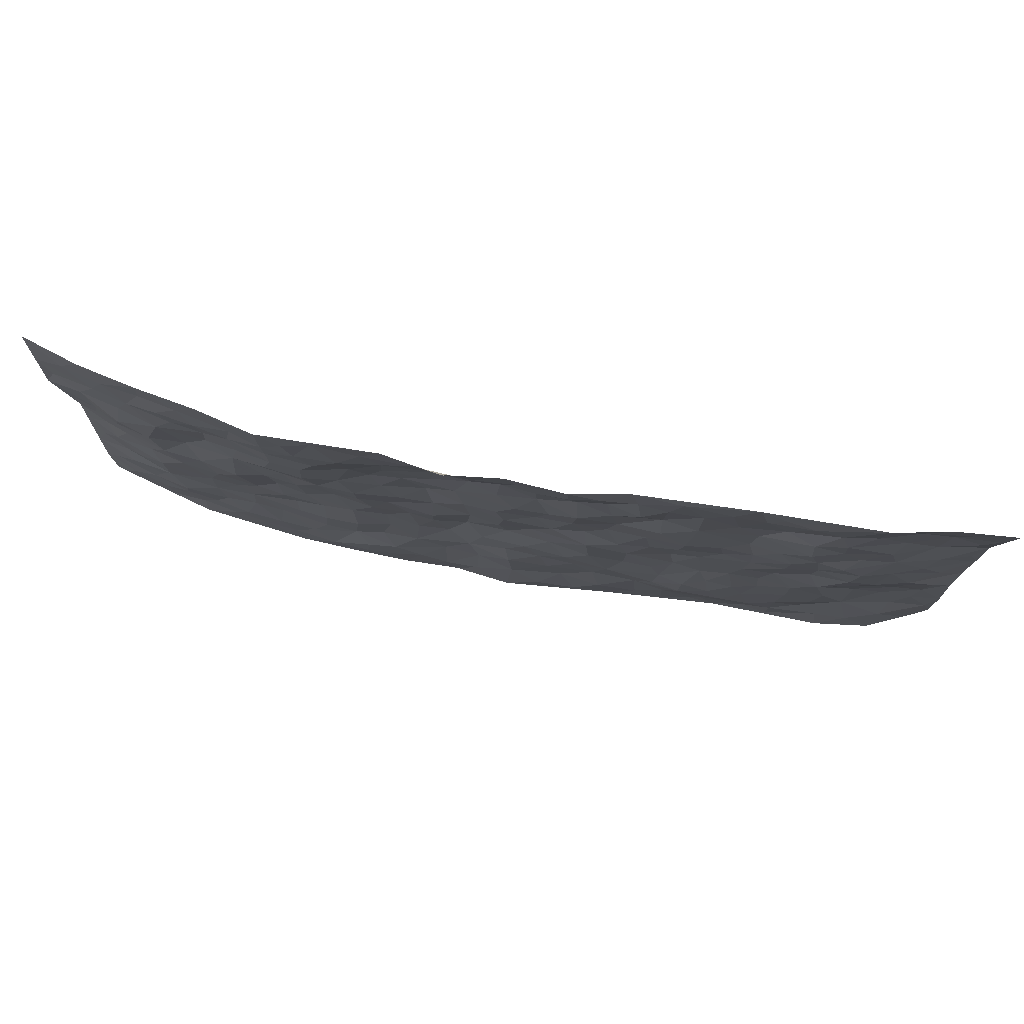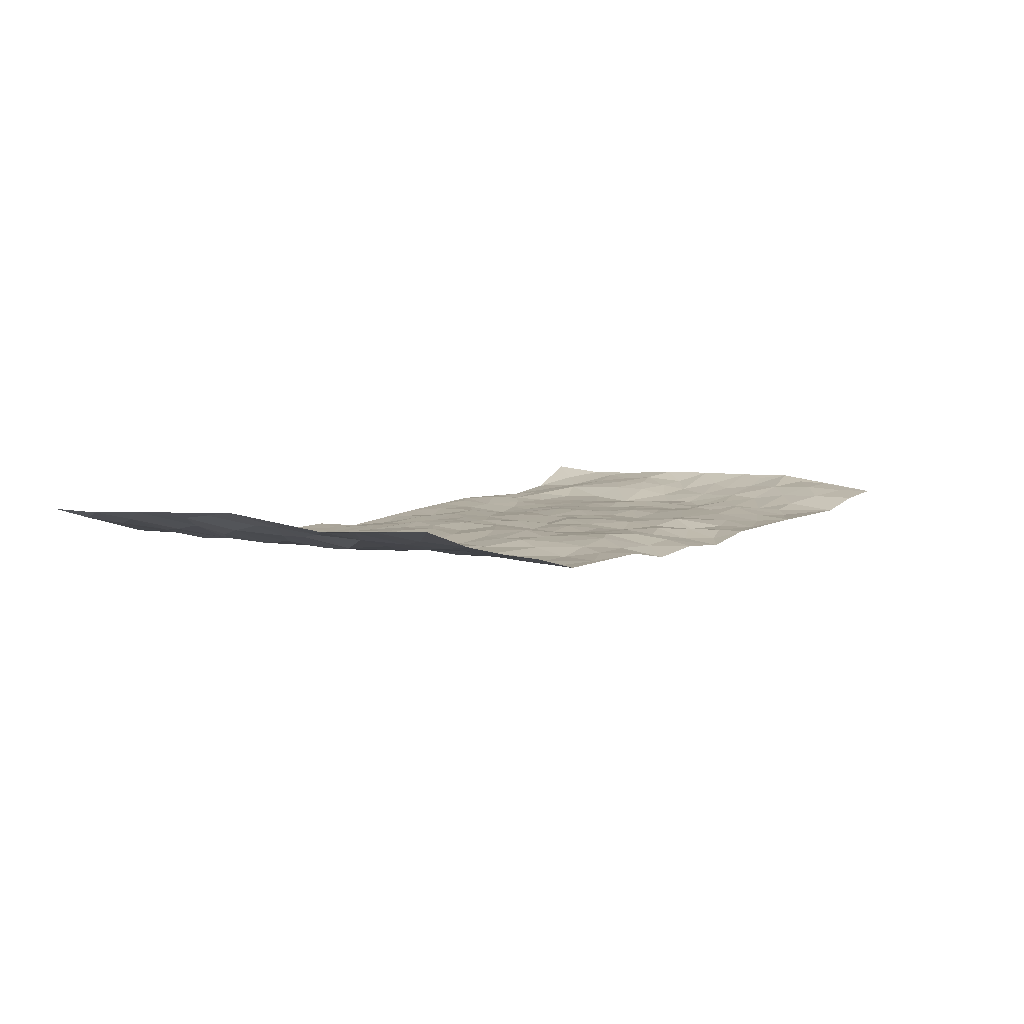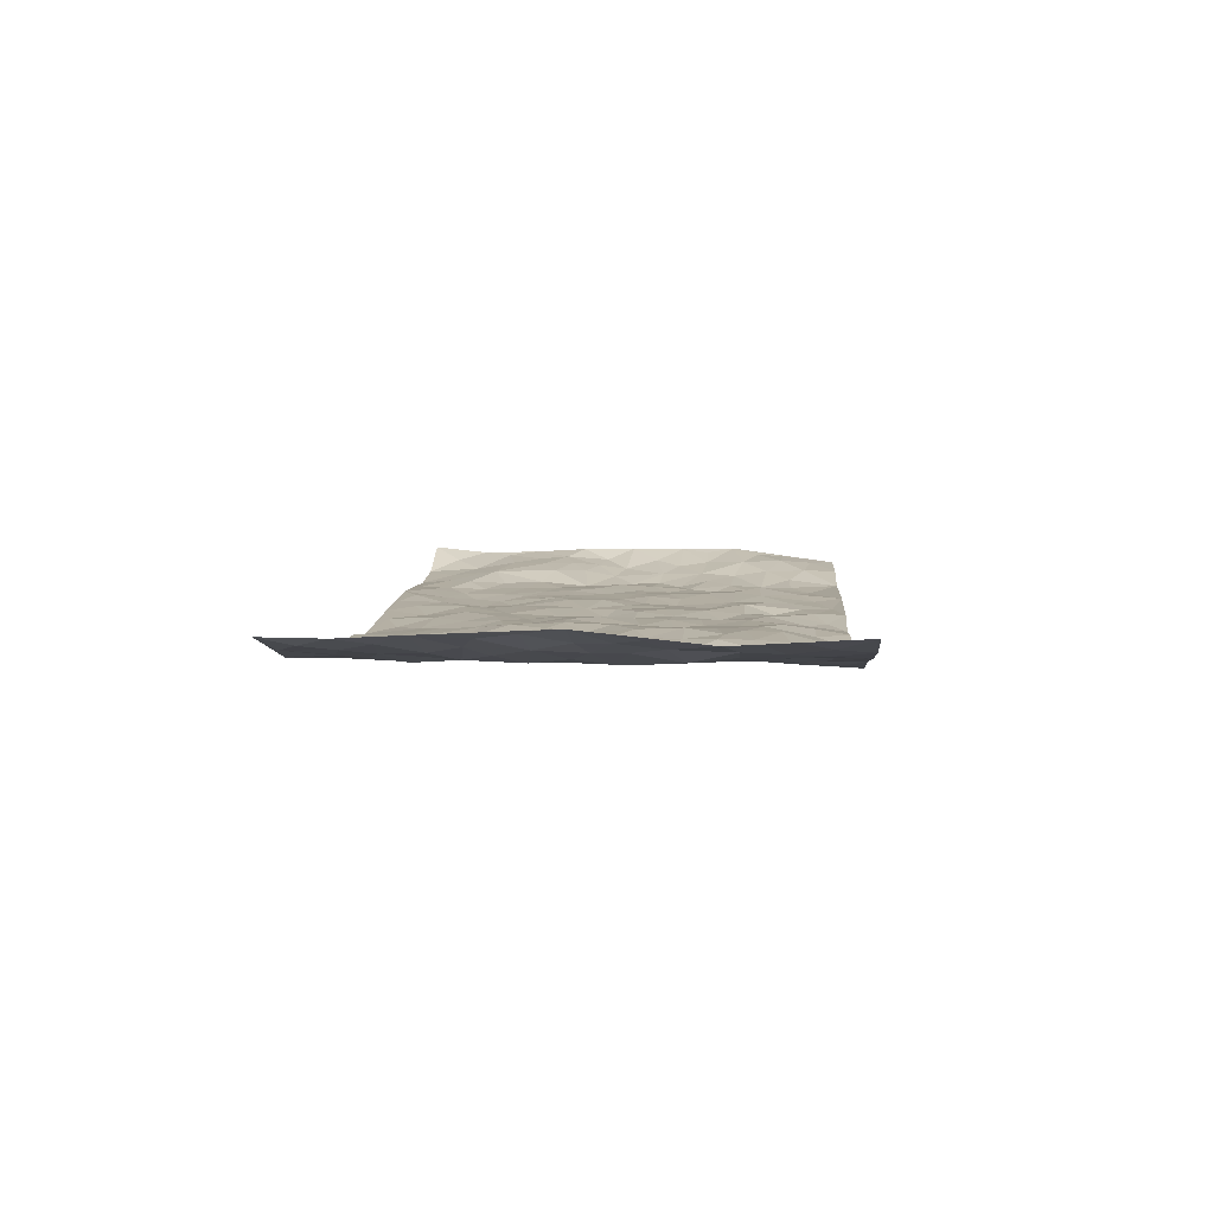
<metadata>
{"format":"obj","ext":"obj","renderer":"f3d","projection":"perspective","resolution":1024,"background":"white","views":[{"elev":76.8,"azim":-169.5,"up":"+Y"},{"elev":4.9,"azim":124.9,"up":"+Z"},{"elev":6.0,"azim":94.0,"up":"+Z"}]}
</metadata>
<code>
v -0.975 0.004666 0.06612
v -0.984 0.9944 0.03283
v 0.9771 0.004119 0.07162
v 0.9759 0.9974 0.07701
v -0.7984 0.3942 0.0246
v -0.9768 0.5008 0.06517
v -0.8587 0.3597 0.03922
v -0.0009642 0.00276 -0.03844
v -0.9812 0.2537 0.05584
v -0.9234 0.3401 0.04891
v -0.7399 0.004262 -0.00183
v -0.9813 0.129 0.05309
v -0.7146 0.2937 0.005237
v -0.8631 0.004854 0.01454
v -0.8418 0.2904 0.03833
v -0.4932 0.002566 0.001643
v -0.9608 0.1914 0.04822
v -0.2952 0.168 -0.01108
v -0.7777 0.3236 0.02738
v -0.8672 0.1235 0.02255
v -0.9265 0.06694 0.03838
v -0.8007 0.06689 0.01093
v -0.6757 0.1282 0.008255
v -0.7284 0.07682 0.006307
v -0.8764 0.2097 0.03662
v -0.9121 0.2728 0.04382
v -0.772 0.1786 0.02395
v -0.6965 0.2106 0.002761
v -0.8675 0.4888 0.02441
v -0.9784 0.3777 0.06326
v -0.7396 0.9965 -0.002779
v -0.5393 0.2227 -0.00869
v 0.262 0.1584 -0.0317
v -0.9777 0.7479 0.06671
v -0.3678 0.3927 -0.002174
v -0.786 0.7526 0.01522
v -0.8012 0.8305 0.02584
v -0.5837 0.4425 0.002674
v -0.6033 0.6057 -0.007613
v -0.4916 0.9978 -0.008056
v -0.9558 0.686 0.05832
v -0.6651 0.5627 -0.0004683
v -0.3917 0.7529 -0.008116
v -0.5117 0.28 -0.009134
v -0.4622 0.2253 -0.01726
v -0.4983 0.1625 -0.01609
v -0.4503 0.6362 -0.007498
v -0.3677 0.5595 -0.01008
v 0.167 0.4724 -0.01246
v -0.3355 0.2214 -0.0184
v -0.2104 0.6107 -0.005225
v -0.3768 0.6288 -0.01489
v -0.3044 0.05873 -0.01222
v -0.6306 0.7107 -0.008752
v -0.3971 0.1943 -0.02245
v -0.8742 0.6177 0.03058
v -0.03755 0.3489 -0.01714
v 0.05839 0.3395 -0.01092
v 0.3 0.45 -0.0128
v -0.09455 0.5516 -0.01248
v -0.1648 0.5557 -0.005914
v 0.09409 0.6288 -0.01166
v -0.6357 0.3464 -0.001085
v -0.7531 0.5743 0.0001792
v -0.9516 0.8081 0.05354
v -0.5629 0.1298 -0.008881
v -0.3701 0.01314 -0.007028
v -0.799 0.4665 0.01167
v -0.6207 0.1732 -0.004421
v -0.618 0.0199 0.0005209
v -0.2469 0.003001 -0.01599
v -0.6188 0.08952 -0.001992
v -0.5498 0.05444 0.001875
v -0.434 0.03831 -0.0004538
v -0.4539 0.1048 -0.008263
v -0.893 0.6854 0.03891
v -0.9728 0.8713 0.04884
v -0.7409 0.5093 -0.001891
v 0.001701 0.9949 -0.03215
v -0.8058 0.675 0.0191
v -0.5643 0.3151 -0.003998
v -0.5143 0.4609 -0.004382
v 0.00765 0.5704 -0.0159
v -0.04926 0.4829 -0.004759
v 0.003577 0.4193 -0.003756
v -0.1251 0.1289 -0.01769
v -0.5721 0.67 -0.004978
v -0.9164 0.5624 0.04123
v -0.7355 0.691 0.007466
v -0.4506 0.2966 -0.009477
v -0.6344 0.268 -0.002268
v -0.5035 0.688 -0.0002096
v -0.1731 0.486 -0.02013
v -0.2631 0.4365 -0.01091
v -0.6506 0.6493 -0.004807
v -0.01139 0.1173 -0.02728
v -0.4164 0.5102 -0.005788
v -0.3447 0.2881 -0.01423
v -0.2405 0.504 -0.009599
v -0.181 0.383 -0.01867
v -0.9775 0.6238 0.06474
v -0.7093 0.6232 -0.005363
v -0.8163 0.5798 0.01641
v -0.3648 0.111 -0.00983
v -0.5234 0.533 -0.003341
v -0.6859 0.4063 -0.002236
v -0.1303 0.3253 -0.0196
v -0.1498 0.2505 -0.01536
v -0.5202 0.6114 -0.004134
v 0.1109 0.7272 -0.009451
v -0.00309 0.2157 -0.02644
v -0.07275 0.274 -0.01676
v 0.005374 0.2888 -0.01671
v -0.4305 0.3632 -0.003679
v -0.1975 0.1848 -0.01271
v -0.6572 0.4881 0.004419
v -0.5585 0.3812 -0.0003251
v -0.4936 0.3914 -0.004134
v -0.308 0.5244 -0.006995
v -0.2592 0.3506 -0.01104
v -0.3559 0.467 -0.0007232
v -0.227 0.2718 -0.01854
v -0.09082 0.412 -0.01098
v -0.5974 0.5314 -0.003505
v -0.09259 0.1992 -0.02049
v -0.2155 0.09478 -0.02242
v -0.4008 0.2582 -0.01926
v -0.9298 0.4391 0.0412
v -0.8692 0.422 0.03243
v 0.09324 0.4219 -0.00139
v 0.2099 0.2377 -0.01948
v 0.08383 0.5156 -0.005811
v 0.02026 0.487 -0.009805
v 0.1677 0.3921 -0.004355
v 0.7947 0.4976 0.01674
v 0.222 0.4328 -0.006474
v 0.2682 0.3131 -0.01459
v 0.1623 0.566 -0.005671
v 0.125 0.9921 -0.04643
v -0.2937 0.6198 -0.009978
v 0.4276 0.8782 -0.03454
v 0.4937 0.9969 -0.03435
v -0.2147 0.7799 -0.01453
v -0.05733 0.8619 -0.01778
v -0.3228 0.3485 -0.01095
v -0.4607 0.5659 -0.002886
v -0.07553 0.05386 -0.03322
v -0.1597 0.02329 -0.0243
v 0.123 0.002642 -0.02404
v 0.01479 0.8583 -0.01128
v -0.01545 0.6986 -0.01791
v 0.4249 0.1965 -0.01692
v 0.3438 0.2896 -0.02177
v 0.596 0.5266 -0.01337
v 0.5288 0.5469 -0.007519
v 0.4594 0.1353 -0.02036
v 0.5264 0.2278 -0.008214
v 0.4171 0.3611 -0.009136
v 0.02429 0.6396 -0.01732
v -0.05812 0.6269 -0.01041
v -0.1465 0.7288 -0.02096
v -0.08588 0.6921 -0.0151
v -0.05938 0.7895 -0.01091
v -0.136 0.6325 -0.01141
v 0.02241 0.7731 -0.01313
v 0.2464 0.9959 -0.0272
v -0.01762 0.9241 -0.02302
v -0.2703 0.8443 -0.02295
v -0.1995 0.8785 -0.0164
v -0.3162 0.7803 -0.004426
v -0.2439 0.9963 -0.01824
v -0.2285 0.6956 -0.00997
v -0.3185 0.7 -0.015
v -0.1397 0.8282 -0.01114
v -0.1219 0.9946 -0.04042
v 0.2209 0.7441 -0.006894
v 0.1761 0.6654 -0.0001668
v 0.3296 0.5934 -0.02214
v 0.2634 0.5216 -0.01148
v 0.2691 0.6641 -0.0113
v 0.428 0.7424 -0.0275
v 0.3588 0.6815 -0.02163
v 0.2895 0.7315 -0.008899
v 0.07019 0.9249 -0.02915
v 0.0807 0.8213 -0.007406
v 0.1478 0.856 -0.01015
v 0.2529 0.871 -0.01893
v 0.3248 0.7915 -0.01951
v 0.2342 0.5942 -0.01382
v -0.8825 0.8662 0.04465
v -0.6863 0.8162 -0.002605
v -0.8692 0.7738 0.04245
v -0.8613 0.9963 0.02201
v -0.9249 0.9371 0.0366
v -0.8125 0.9203 0.02662
v -0.7366 0.8845 0.01062
v -0.6092 0.9282 -0.008056
v -0.6662 0.8852 -0.0009992
v -0.691 0.7458 0.000999
v -0.5637 0.8137 0.008746
v -0.6252 0.7813 -0.003975
v -0.514 0.9001 -0.002579
v -0.3929 0.8771 -0.009394
v -0.5482 0.9593 -0.008206
v -0.4671 0.8154 -0.0006338
v -0.4448 0.9353 -0.01114
v -0.3462 0.9715 -0.01708
v -0.5145 0.7601 0.00277
v -0.3213 0.8998 -0.01657
v -0.259 0.9288 -0.01898
v 0.1588 0.783 -0.006946
v 0.2575 0.8022 -0.01283
v 0.1903 0.9301 -0.0244
v 0.3961 0.8101 -0.031
v 0.3395 0.8783 -0.03265
v 0.3844 0.9806 -0.03127
v 0.2911 0.9354 -0.02532
v 0.4451 0.9463 -0.03571
v 0.3837 0.4926 -0.009133
v 0.3285 0.5274 -0.01704
v 0.4872 0.604 -0.009535
v 0.4359 0.6629 -0.02587
v 0.4094 0.587 -0.01748
v 0.3555 0.1898 -0.01864
v 0.4844 0.3344 -0.003653
v 0.4632 0.5221 -0.01018
v 0.3496 0.3872 -0.01322
v -0.1238 0.9112 -0.02984
v -0.1839 0.9548 -0.032
v 0.3232 0.1339 -0.03255
v 0.6171 0.01592 -0.006494
v 0.2024 0.3327 -0.009779
v 0.2735 0.3839 -0.007966
v 0.5877 0.2485 -0.006721
v 0.7357 0.9987 0.01431
v 0.9757 0.2526 0.07639
v 0.4955 0.8105 -0.02328
v 0.7228 0.4876 0.001325
v 0.4926 0.7453 -0.0238
v 0.9693 0.5019 0.08725
v 0.6738 0.2949 0.001686
v 0.5132 0.468 -0.001947
v 0.7829 0.3119 0.01214
v 0.5653 0.4157 -0.003811
v 0.4945 0.002249 -0.02013
v 0.09039 0.2517 -0.01217
v 0.5096 0.0776 -0.01867
v 0.1356 0.3178 -0.001599
v 0.4196 0.2667 -0.01627
v 0.8773 0.2668 0.03577
v 0.646 0.4623 -0.004635
v 0.5829 0.08331 -0.01316
v 0.4526 0.4255 -0.004914
v 0.6116 0.3721 -0.0006914
v 0.2886 0.2325 -0.01837
v 0.4816 0.2716 -0.01057
v 0.2663 0.07936 -0.03173
v 0.37 0.002294 -0.02522
v 0.2466 0.00301 -0.02832
v 0.2022 0.1155 -0.0308
v 0.06779 0.1693 -0.01818
v 0.1457 0.1894 -0.01674
v 0.6176 0.1488 -0.01108
v 0.7822 0.4236 0.007614
v 0.7543 0.2225 0.003306
v 0.6558 0.08242 -0.002384
v 0.6738 0.3853 0.001613
v 0.7228 0.3401 0.006411
v 0.8861 0.3276 0.04664
v 0.7501 0.5681 0.002143
v 0.6967 0.1474 0.004288
v 0.7684 0.1519 0.01247
v 0.8436 0.3686 0.02764
v 0.9388 0.3514 0.0673
v 0.8872 0.4398 0.04273
v 0.586 0.3135 -0.00258
v 0.8247 0.108 0.02534
v 0.3351 0.06373 -0.03182
v 0.4149 0.06885 -0.02834
v 0.07102 0.07803 -0.02916
v 0.1432 0.07291 -0.02838
v 0.9777 0.7484 0.06298
v 0.7363 0.08151 0.01228
v 0.66 0.217 -0.0005309
v 0.9543 0.4265 0.07712
v 0.9033 0.5101 0.05711
v 0.8128 0.2518 0.02126
v 0.5374 0.1492 -0.01784
v 0.7397 0.003886 0.007452
v 0.5066 0.3939 -0.008138
v 0.9419 0.06591 0.05359
v 0.9776 0.128 0.07007
v 0.8441 0.1822 0.02913
v 0.9018 0.1267 0.04227
v 0.8322 0.01155 0.03205
v 0.9385 0.1903 0.05683
v 0.6707 0.5563 -0.00324
v 0.6959 0.6327 0.01214
v 0.5897 0.6362 -0.003293
v 0.8312 0.6915 0.01694
v 0.6348 0.7714 0.005715
v 0.953 0.6252 0.06851
v 0.7723 0.6421 0.006409
v 0.8558 0.5958 0.03549
v 0.7384 0.744 0.007137
v 0.8469 0.5314 0.03399
v 0.913 0.5749 0.05825
v 0.8914 0.6598 0.04617
v 0.6435 0.6925 0.01086
v 0.5694 0.7235 -0.006324
v 0.5146 0.6735 -0.01931
v 0.8562 0.8526 0.03587
v 0.7167 0.8712 0.004756
v 0.8156 0.7768 0.02445
v 0.8992 0.7775 0.04372
v 0.7845 0.8445 0.01934
v 0.974 0.8729 0.06932
v 0.6982 0.8025 0.008041
v 0.9533 0.8101 0.06321
v 0.7443 0.9317 0.01689
v 0.8574 0.9992 0.03982
v 0.6138 0.9975 -0.005989
v 0.8237 0.9267 0.02872
v 0.9083 0.9281 0.05032
v 0.6647 0.9339 0.001288
v 0.56 0.9004 -0.01349
v 0.496 0.8797 -0.02806
v 0.5539 0.9685 -0.01963
v 0.5736 0.821 -0.01003
v 0.6404 0.8601 -0.004648
f 29 6 128
f 12 21 20
f 26 10 9
f 55 45 46
f 27 19 15
f 26 9 17
f 101 6 88
f 12 1 21
f 7 15 19
f 125 86 96
f 84 123 85
f 129 29 128
f 25 27 15
f 12 20 17
f 73 75 66
f 22 14 11
f 26 17 25
f 9 12 17
f 25 15 26
f 5 129 7
f 52 146 48
f 55 18 50
f 7 19 5
f 20 27 25
f 124 82 105
f 41 76 34
f 20 14 22
f 14 20 21
f 14 21 1
f 24 22 11
f 24 27 22
f 72 66 69
f 69 32 91
f 70 24 11
f 24 23 27
f 17 20 25
f 27 20 22
f 10 15 7
f 10 26 15
f 23 28 27
f 27 13 19
f 28 23 69
f 13 27 28
f 119 121 94
f 10 7 129
f 6 30 128
f 9 10 30
f 36 192 80
f 80 102 89
f 118 81 44
f 64 103 78
f 115 126 86
f 45 32 46
f 91 63 13
f 129 68 29
f 95 87 54
f 95 54 199
f 202 40 204
f 82 97 105
f 29 88 6
f 18 55 104
f 148 126 71
f 38 82 124
f 50 18 122
f 117 82 38
f 5 19 106
f 82 117 118
f 80 64 102
f 127 45 55
f 194 77 190
f 98 35 114
f 39 124 105
f 127 50 98
f 106 19 13
f 66 75 46
f 39 95 42
f 63 117 38
f 95 89 102
f 101 56 76
f 51 140 99
f 18 53 126
f 62 83 132
f 45 127 90
f 112 113 57
f 103 29 68
f 130 85 58
f 109 39 105
f 35 94 121
f 113 246 58
f 151 165 163
f 120 100 94
f 114 127 98
f 192 190 65
f 95 39 87
f 36 191 37
f 67 104 74
f 56 101 88
f 13 63 106
f 192 34 76
f 268 241 243
f 108 115 125
f 93 84 60
f 133 84 85
f 156 288 157
f 101 76 41
f 80 103 64
f 105 97 146
f 99 61 51
f 92 109 47
f 125 96 111
f 158 227 153
f 75 104 55
f 69 66 32
f 81 91 32
f 106 78 68
f 42 64 78
f 77 34 65
f 24 70 72
f 75 73 16
f 16 71 67
f 2 34 77
f 13 28 91
f 103 56 88
f 56 80 76
f 72 69 23
f 11 16 70
f 16 73 70
f 16 67 74
f 115 18 126
f 24 72 23
f 73 72 70
f 16 74 75
f 72 73 66
f 32 45 44
f 84 83 60
f 66 46 32
f 78 106 116
f 117 63 81
f 67 53 104
f 103 68 78
f 69 91 28
f 36 80 89
f 106 38 116
f 106 68 5
f 81 118 117
f 62 132 138
f 32 44 81
f 53 67 71
f 57 58 85
f 123 100 107
f 93 60 61
f 33 230 224
f 8 96 147
f 132 133 130
f 140 48 119
f 93 100 123
f 122 98 50
f 164 60 160
f 53 71 126
f 125 112 108
f 193 194 195
f 75 55 46
f 63 91 81
f 56 103 80
f 196 198 31
f 18 104 53
f 121 48 97
f 38 106 63
f 118 97 82
f 97 35 121
f 51 172 140
f 130 134 49
f 87 39 109
f 288 252 263
f 97 114 35
f 47 43 92
f 57 113 58
f 248 130 58
f 34 101 41
f 114 90 127
f 116 124 42
f 145 94 35
f 118 114 97
f 167 79 175
f 98 145 35
f 85 123 57
f 43 47 52
f 199 36 89
f 42 78 116
f 159 83 62
f 88 29 103
f 74 104 75
f 118 44 90
f 173 140 172
f 42 95 102
f 190 192 37
f 65 190 77
f 89 95 199
f 125 111 112
f 92 87 109
f 18 115 122
f 177 180 176
f 112 57 107
f 109 105 146
f 93 94 100
f 285 286 275
f 96 86 147
f 137 232 131
f 57 123 107
f 87 92 208
f 49 134 136
f 132 130 49
f 161 164 162
f 50 127 55
f 122 108 107
f 122 107 100
f 48 140 52
f 118 90 114
f 99 119 94
f 123 84 93
f 36 37 192
f 48 121 119
f 120 122 100
f 39 42 124
f 38 124 116
f 248 58 246
f 44 45 90
f 98 122 120
f 146 52 47
f 94 93 99
f 168 209 170
f 212 183 188
f 202 197 200
f 42 102 64
f 107 108 112
f 99 93 61
f 8 280 96
f 112 111 113
f 125 115 86
f 115 108 122
f 128 30 10
f 5 68 129
f 10 129 128
f 132 49 138
f 83 84 133
f 130 133 85
f 83 133 132
f 248 134 130
f 156 152 224
f 151 110 165
f 212 186 211
f 153 224 249
f 254 251 244
f 246 261 262
f 225 158 249
f 49 136 179
f 185 184 150
f 214 188 181
f 181 188 182
f 161 163 174
f 143 170 172
f 110 211 185
f 184 79 167
f 174 228 169
f 62 110 159
f 163 150 144
f 210 169 229
f 170 143 168
f 176 211 110
f 98 120 145
f 94 145 120
f 48 146 97
f 109 146 47
f 148 86 126
f 147 86 148
f 71 8 148
f 8 147 148
f 244 276 254
f 232 136 134
f 174 143 161
f 60 83 160
f 163 162 151
f 159 160 83
f 261 281 262
f 259 281 149
f 219 220 59
f 246 113 111
f 33 255 131
f 157 256 152
f 137 255 153
f 230 278 279
f 262 260 33
f 154 155 242
f 131 255 137
f 248 131 232
f 281 280 149
f 259 258 278
f 220 179 59
f 159 151 160
f 162 160 151
f 164 61 60
f 228 174 144
f 144 174 163
f 159 110 151
f 161 172 164
f 186 184 185
f 161 162 163
f 61 164 51
f 160 162 164
f 187 217 213
f 150 163 165
f 205 202 200
f 79 184 139
f 170 43 173
f 174 169 143
f 161 143 172
f 167 144 150
f 176 180 183
f 172 170 173
f 223 226 221
f 185 150 165
f 99 140 119
f 207 206 203
f 172 51 164
f 43 52 173
f 173 52 140
f 167 175 228
f 228 229 169
f 210 168 169
f 177 110 62
f 189 138 179
f 62 138 177
f 136 232 233
f 181 182 222
f 150 184 167
f 178 180 189
f 49 179 138
f 177 138 189
f 180 178 182
f 178 179 220
f 307 308 304
f 222 223 221
f 215 187 188
f 176 183 212
f 187 213 186
f 214 215 188
f 185 211 186
f 237 181 239
f 182 188 183
f 110 185 165
f 216 215 141
f 211 176 212
f 182 183 180
f 176 110 177
f 213 184 186
f 178 189 179
f 177 189 180
f 195 190 37
f 197 198 200
f 195 194 190
f 34 192 65
f 80 192 76
f 37 196 195
f 194 2 77
f 193 2 194
f 196 37 191
f 31 193 195
f 198 196 191
f 31 195 196
f 199 201 191
f 197 204 31
f 198 191 201
f 31 198 197
f 201 199 54
f 36 199 191
f 54 208 201
f 208 43 205
f 208 54 87
f 198 201 200
f 206 205 203
f 43 170 203
f 210 207 209
f 40 202 206
f 31 204 40
f 197 202 204
f 208 205 200
f 43 203 205
f 205 206 202
f 203 209 207
f 171 40 207
f 40 206 207
f 208 200 201
f 43 208 92
f 170 209 203
f 168 143 169
f 207 210 171
f 168 210 209
f 188 187 212
f 212 187 186
f 166 139 213
f 184 213 139
f 237 214 181
f 215 214 141
f 216 141 218
f 213 217 166
f 142 166 216
f 217 216 166
f 187 215 217
f 216 217 215
f 237 141 214
f 142 216 218
f 223 222 182
f 179 136 59
f 223 220 219
f 267 238 251
f 237 327 141
f 223 182 178
f 158 290 253
f 220 223 178
f 59 233 227
f 233 59 136
f 248 246 131
f 153 249 158
f 251 254 267
f 223 219 226
f 111 261 246
f 297 251 238
f 276 256 157
f 167 228 144
f 229 228 175
f 175 171 229
f 229 171 210
f 260 257 33
f 265 271 272
f 266 289 283
f 269 243 250
f 249 224 152
f 266 283 271
f 227 233 137
f 253 227 158
f 325 313 320
f 135 264 275
f 310 329 239
f 270 298 297
f 249 256 225
f 275 273 269
f 311 222 221
f 155 154 299
f 234 276 157
f 310 311 299
f 222 239 181
f 221 226 155
f 266 263 252
f 242 290 244
f 264 273 275
f 273 264 243
f 242 244 154
f 276 290 225
f 288 234 157
f 240 282 302
f 275 286 306
f 225 290 158
f 234 263 284
f 241 254 276
f 233 232 137
f 137 153 227
f 264 135 238
f 244 251 154
f 260 259 257
f 227 253 219
f 33 224 255
f 154 297 299
f 240 302 307
f 297 154 251
f 264 268 243
f 253 226 219
f 271 284 263
f 277 294 293
f 290 242 253
f 241 234 284
f 59 227 219
f 242 155 226
f 252 245 231
f 157 152 156
f 257 230 33
f 152 256 249
f 278 230 257
f 262 33 131
f 224 153 255
f 259 278 257
f 134 248 232
f 230 279 224
f 96 261 111
f 261 96 280
f 280 281 261
f 246 262 131
f 252 247 245
f 268 267 241
f 283 277 272
f 288 247 252
f 275 274 285
f 295 291 294
f 267 268 264
f 263 234 288
f 309 310 299
f 290 276 244
f 283 272 271
f 267 254 241
f 265 243 241
f 236 240 285
f 297 238 270
f 303 305 298
f 241 276 234
f 221 155 299
f 272 277 293
f 250 243 287
f 286 285 240
f 284 271 265
f 271 263 266
f 295 3 291
f 225 256 276
f 241 284 265
f 289 266 231
f 3 292 291
f 321 235 323
f 293 294 296
f 279 278 258
f 245 279 258
f 279 156 224
f 260 281 259
f 280 8 149
f 262 281 260
f 231 266 252
f 267 264 238
f 306 304 270
f 283 289 295
f 243 269 273
f 236 269 250
f 294 292 296
f 274 236 285
f 269 274 275
f 250 287 293
f 245 289 231
f 236 274 269
f 156 279 247
f 242 226 253
f 247 279 245
f 243 265 287
f 288 156 247
f 265 272 293
f 296 292 236
f 293 287 265
f 295 294 277
f 277 283 295
f 236 250 296
f 289 3 295
f 292 294 291
f 293 296 250
f 300 304 308
f 325 320 235
f 329 330 326
f 270 304 303
f 270 303 298
f 309 305 301
f 135 306 270
f 299 297 298
f 298 309 299
f 238 135 270
f 300 314 305
f 303 300 305
f 304 306 307
f 300 303 304
f 282 319 315
f 322 325 235
f 275 306 135
f 307 306 286
f 240 307 286
f 308 307 302
f 302 282 308
f 308 282 315
f 305 309 298
f 310 309 301
f 310 301 329
f 310 239 311
f 222 311 239
f 299 311 221
f 319 312 315
f 312 323 316
f 301 305 318
f 305 314 316
f 300 308 315
f 316 314 312
f 312 314 315
f 315 314 300
f 323 312 324
f 316 313 318
f 282 4 317
f 330 313 325
f 4 321 324
f 235 320 323
f 282 317 319
f 312 319 317
f 326 325 322
f 316 320 313
f 316 318 305
f 142 218 327
f 327 218 141
f 316 323 320
f 324 312 317
f 4 324 317
f 321 323 324
f 318 313 330
f 328 326 322
f 326 327 329
f 329 327 237
f 326 328 327
f 322 142 328
f 327 328 142
f 329 237 239
f 301 318 330
f 326 330 325
f 330 329 301

</code>
